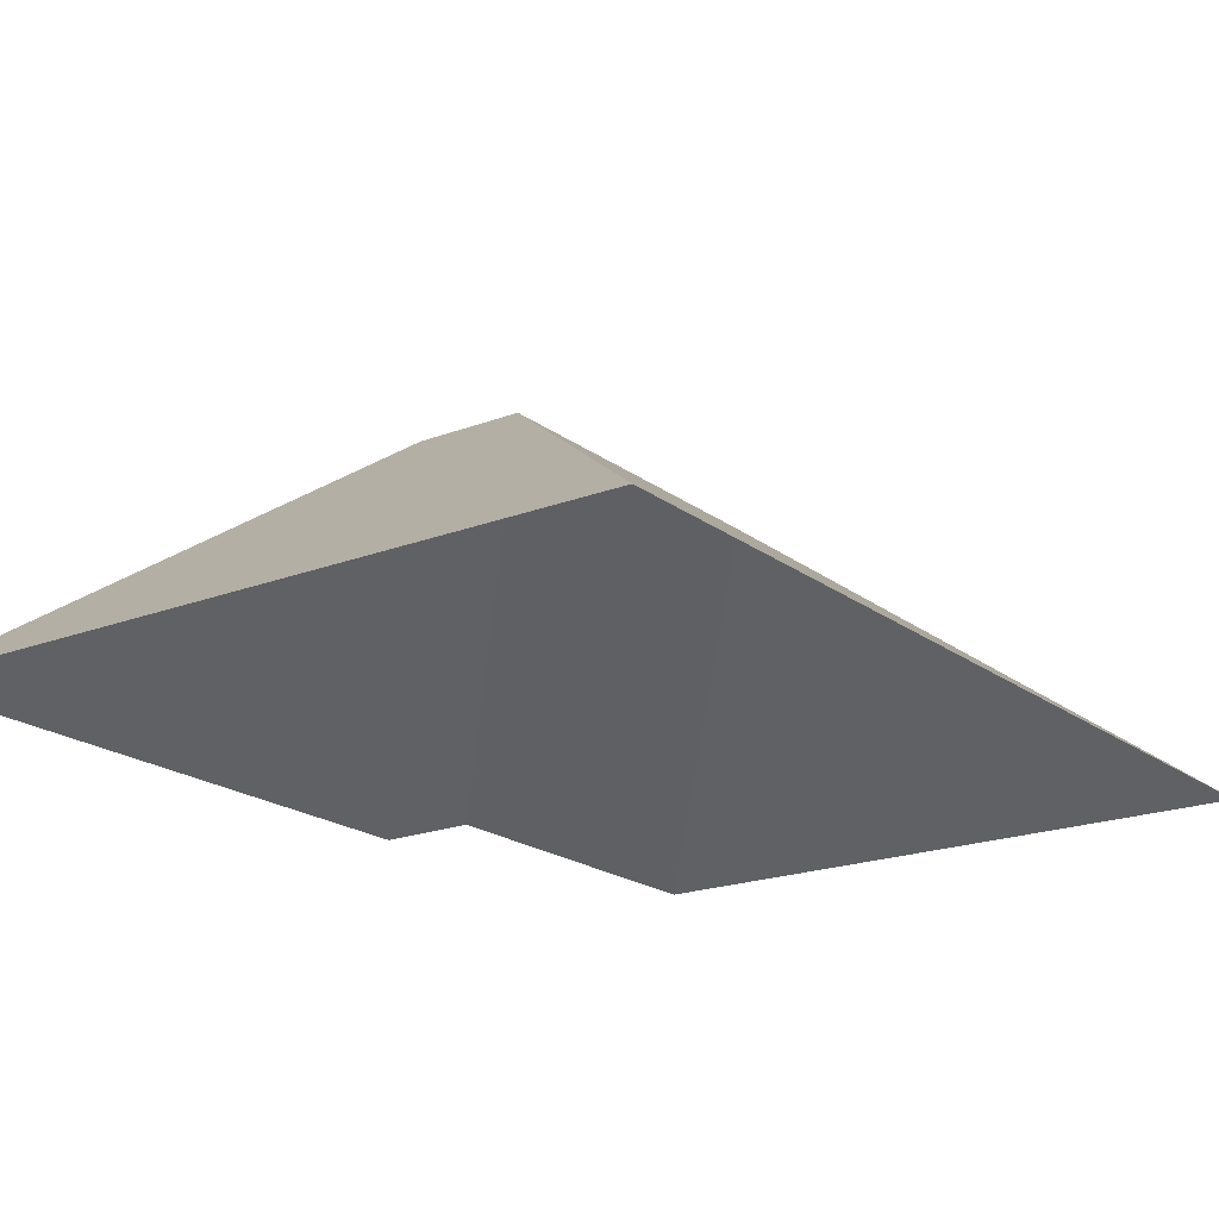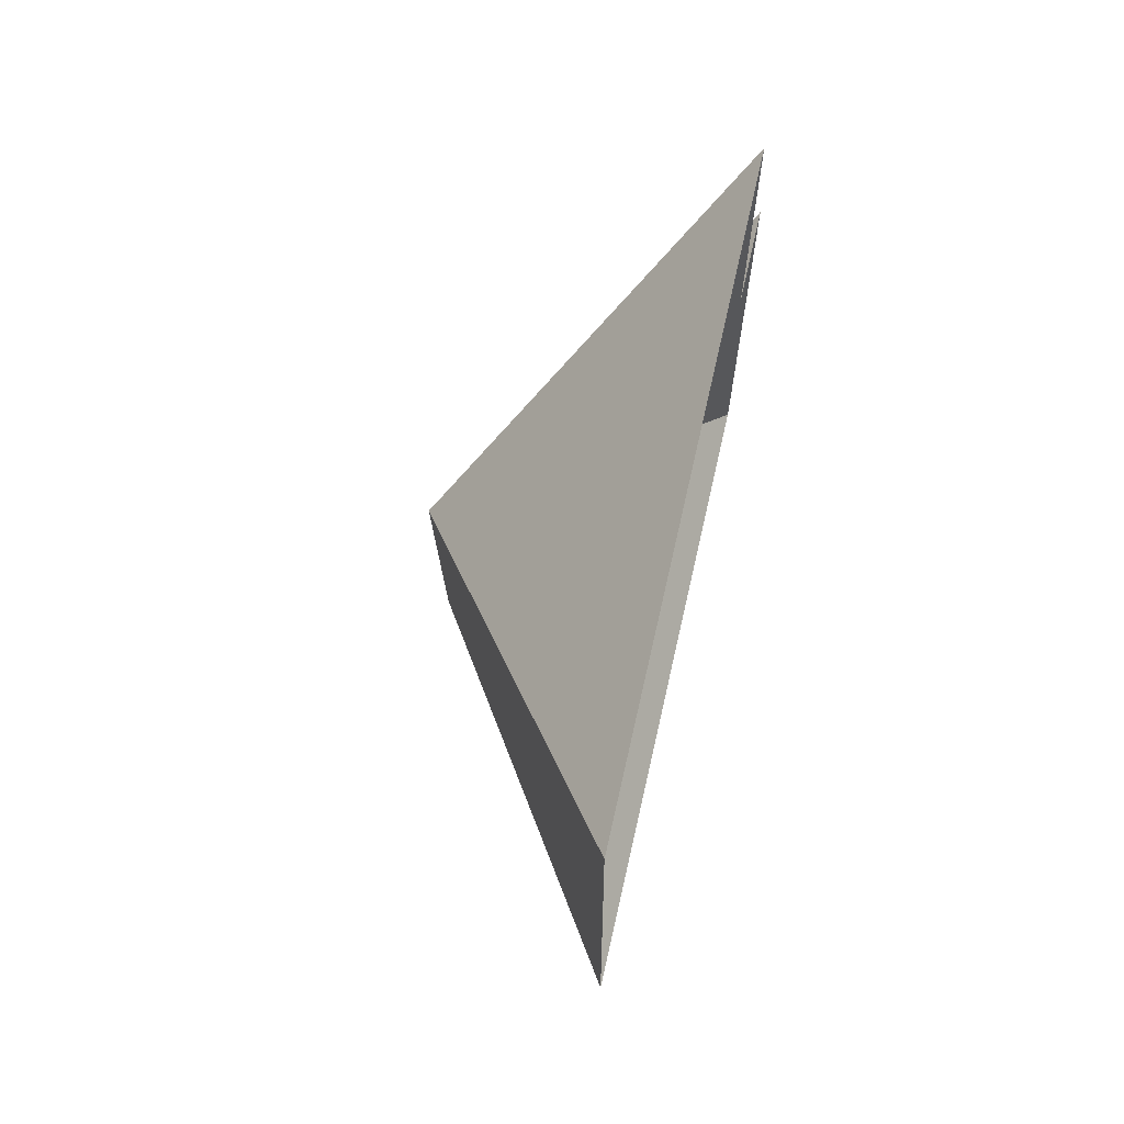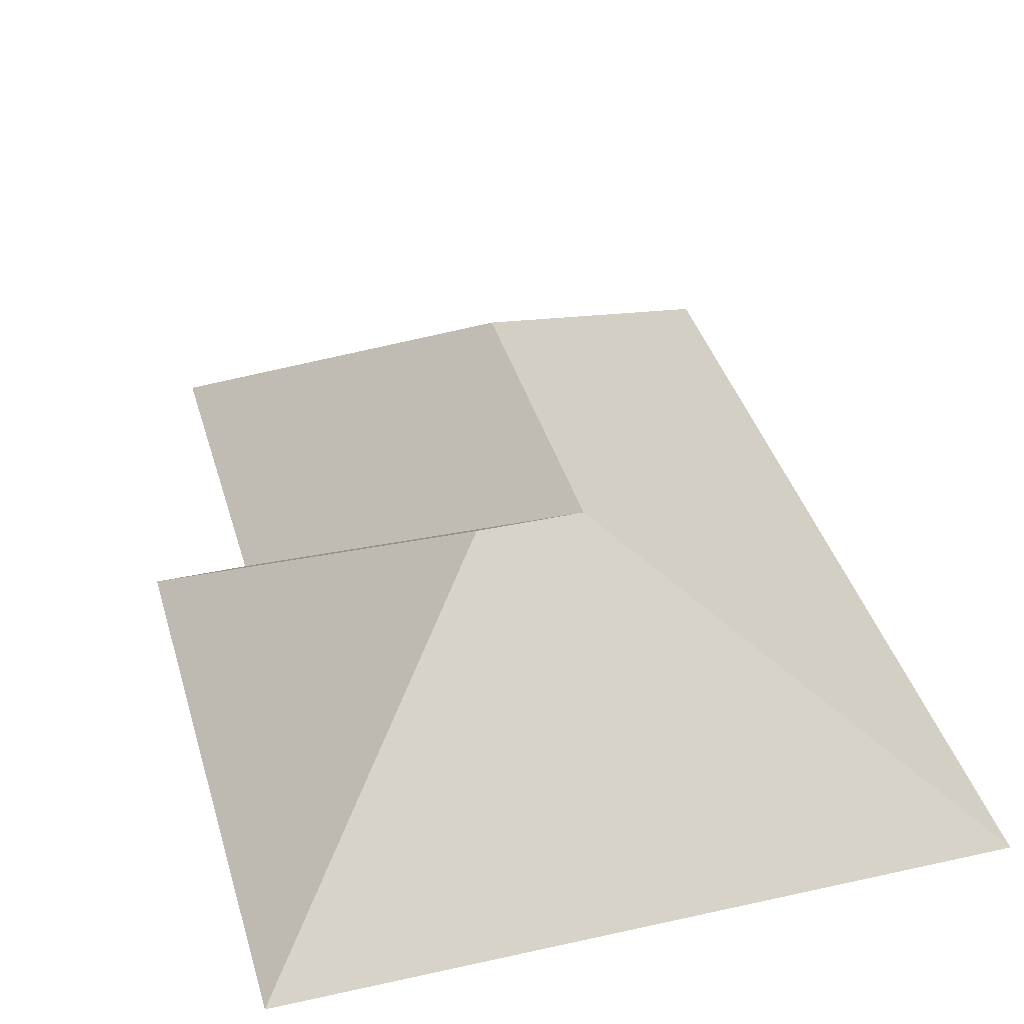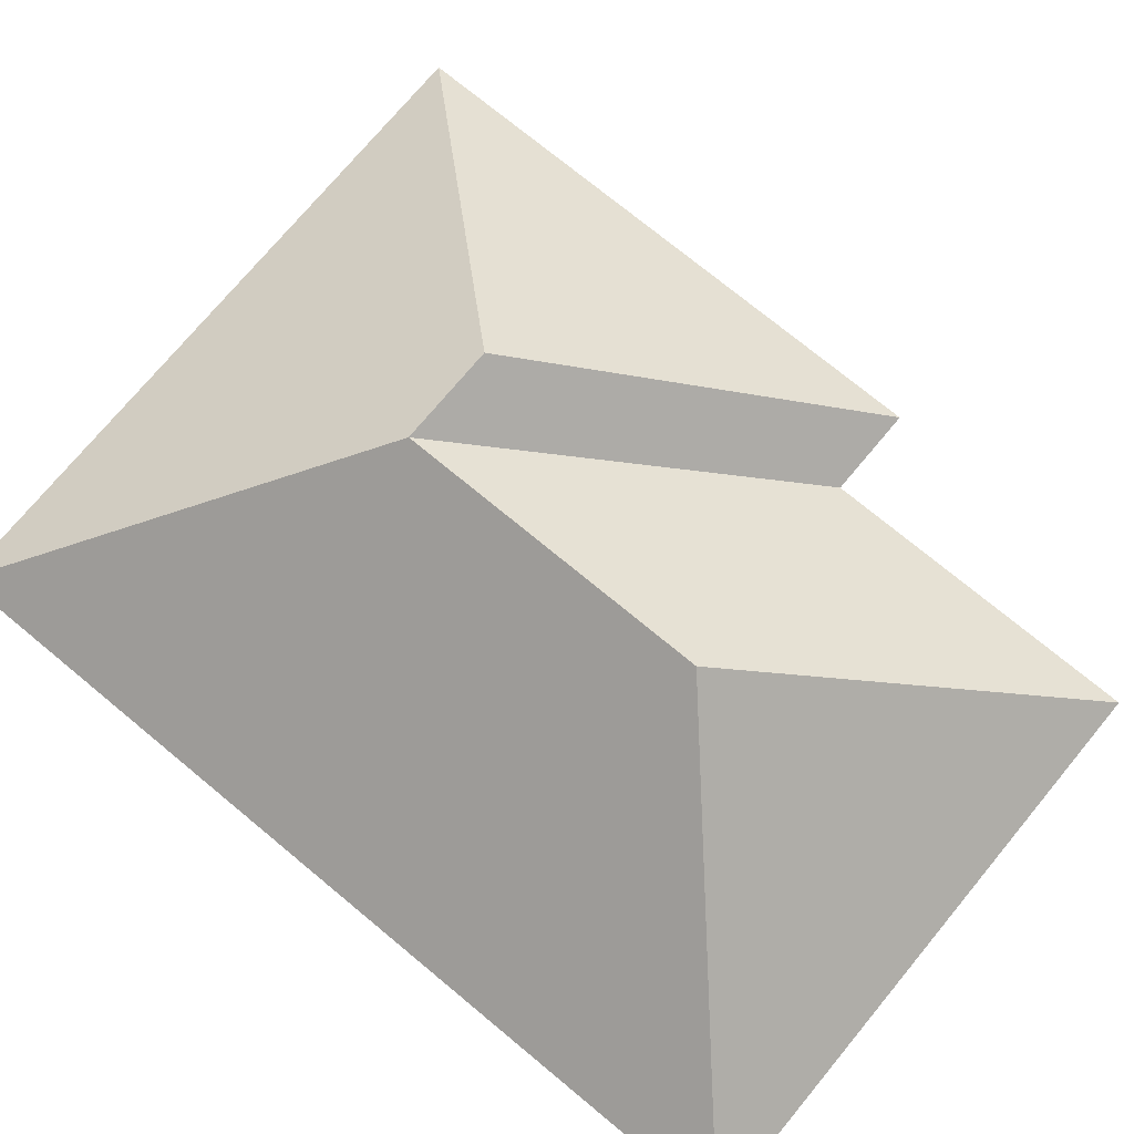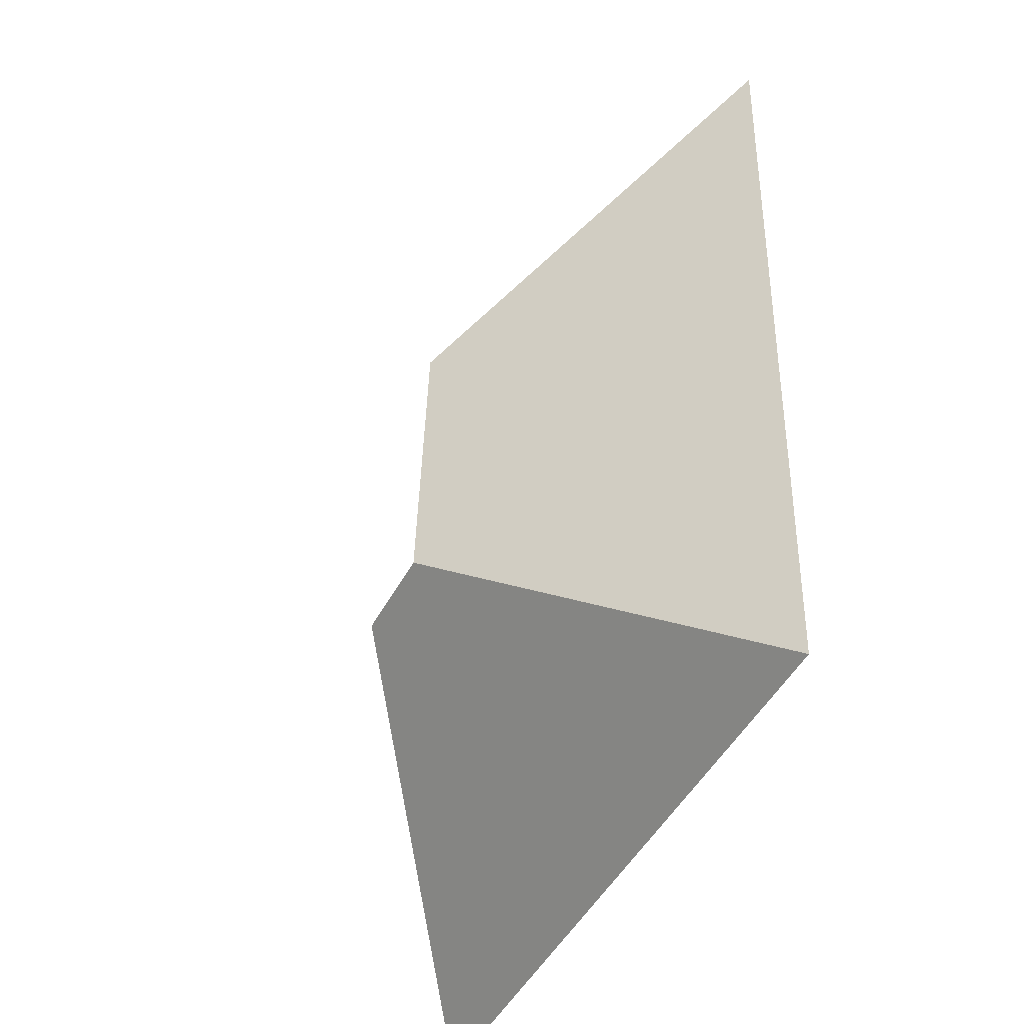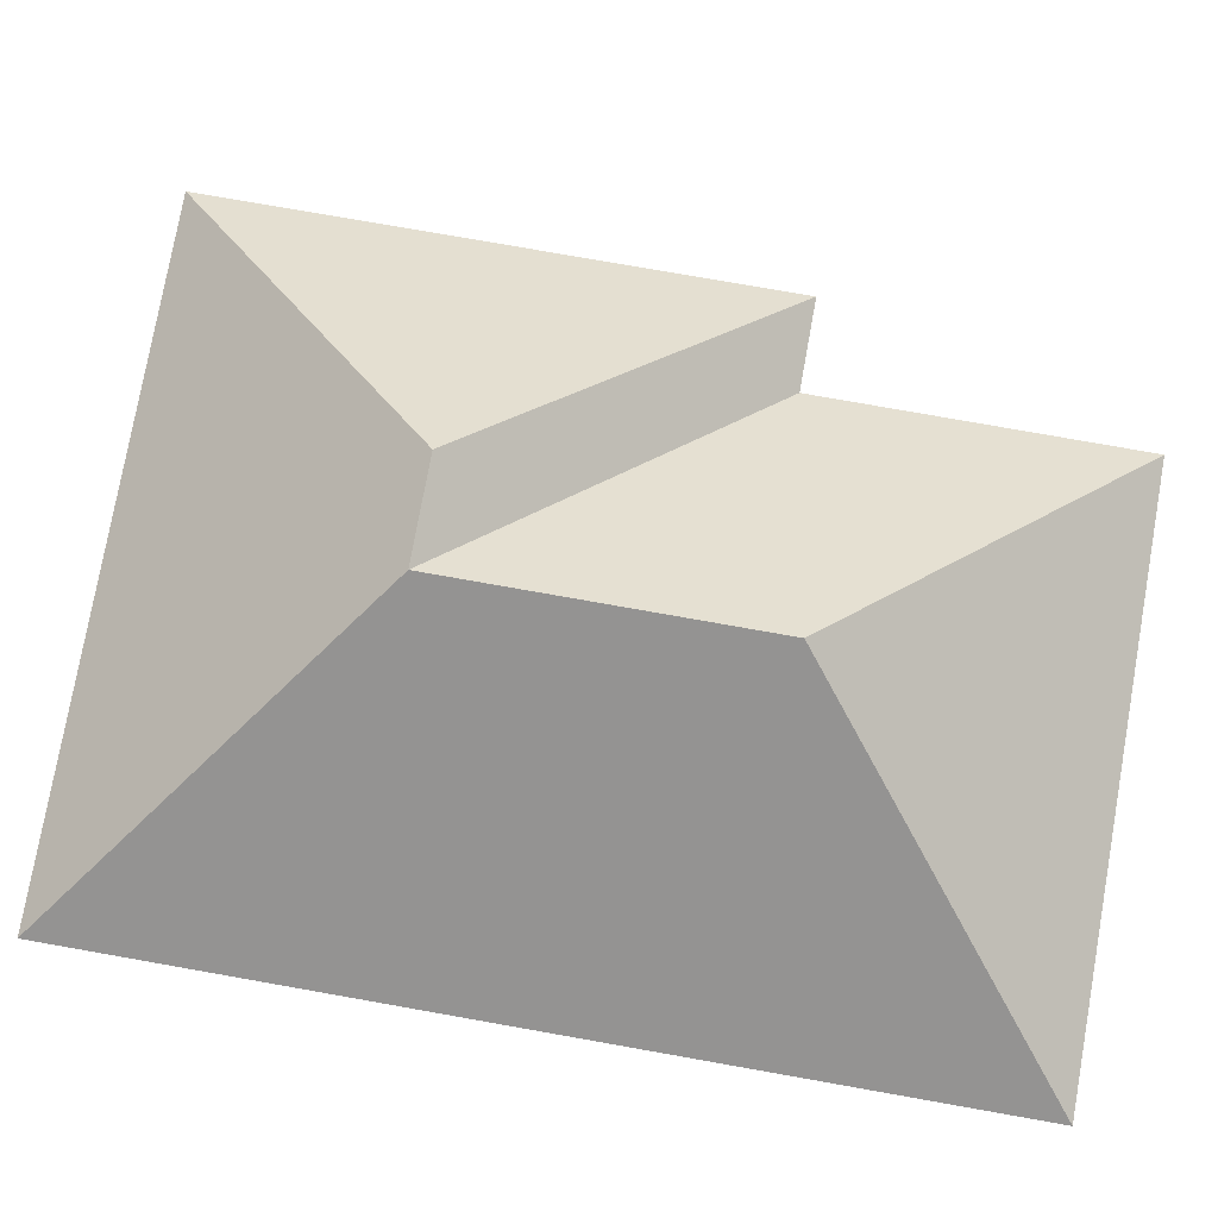
<metadata>
{"format":"obj","ext":"obj","renderer":"f3d","projection":"perspective","resolution":1024,"background":"white","views":[{"elev":-19.5,"azim":-147.2,"up":"+Y"},{"elev":71.0,"azim":-77.1,"up":"+Z"},{"elev":38.9,"azim":161.2,"up":"+Y"},{"elev":73.7,"azim":-53.5,"up":"+Y"},{"elev":-50.5,"azim":-116.6,"up":"+Z"},{"elev":76.6,"azim":-83.1,"up":"+Y"}]}
</metadata>
<code>
o CG10_500_048073_0020_roof
v 231.7 75 -284.1
v 25.87 75 -295.2
v 116.9 144.9 -202.3
v 147.1 145 -200.6
v 222.2 75 -110.9
v 194.7 75 -112.5
v 111.7 144.9 -107.2
v 11.15 75 -24.25
v 189.2 75 -14.5
v 231.7 0 -284.1
v 25.87 0 -295.2
v 11.15 0 -24.25
v 189.2 0 -14.5
v 194.7 0 -112.5
v 222.2 0 -110.9
f 8 7 9
f 9 6 3 7
f 3 4 5 6
f 5 1 4
f 1 2 3 4
f 2 8 7 3

</code>
